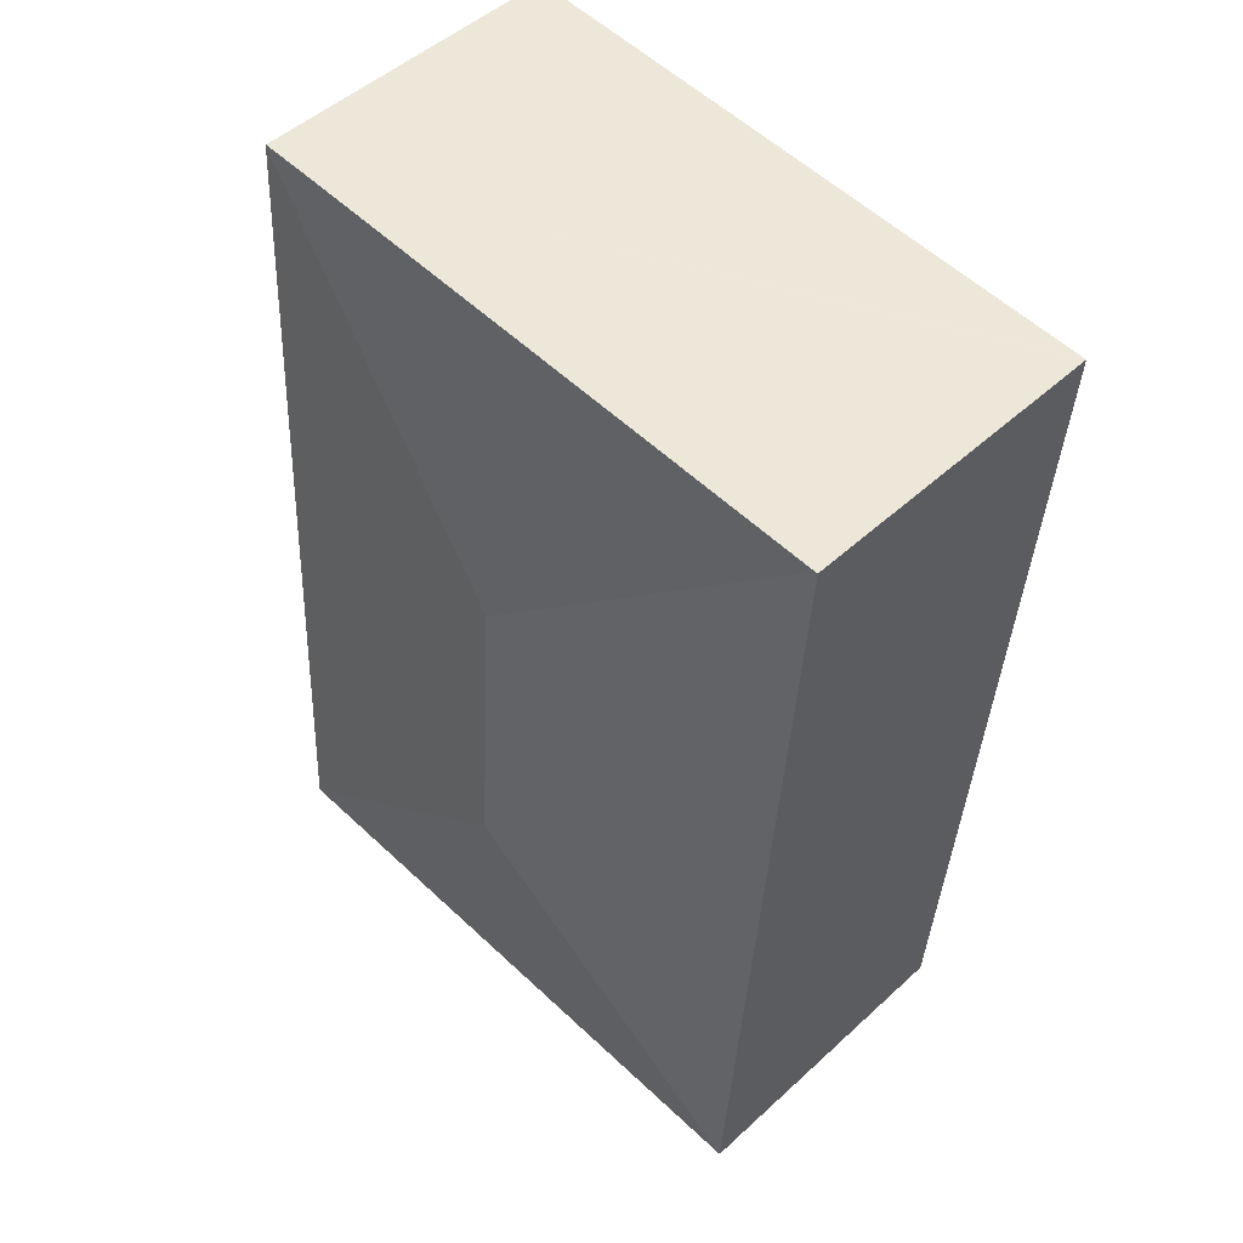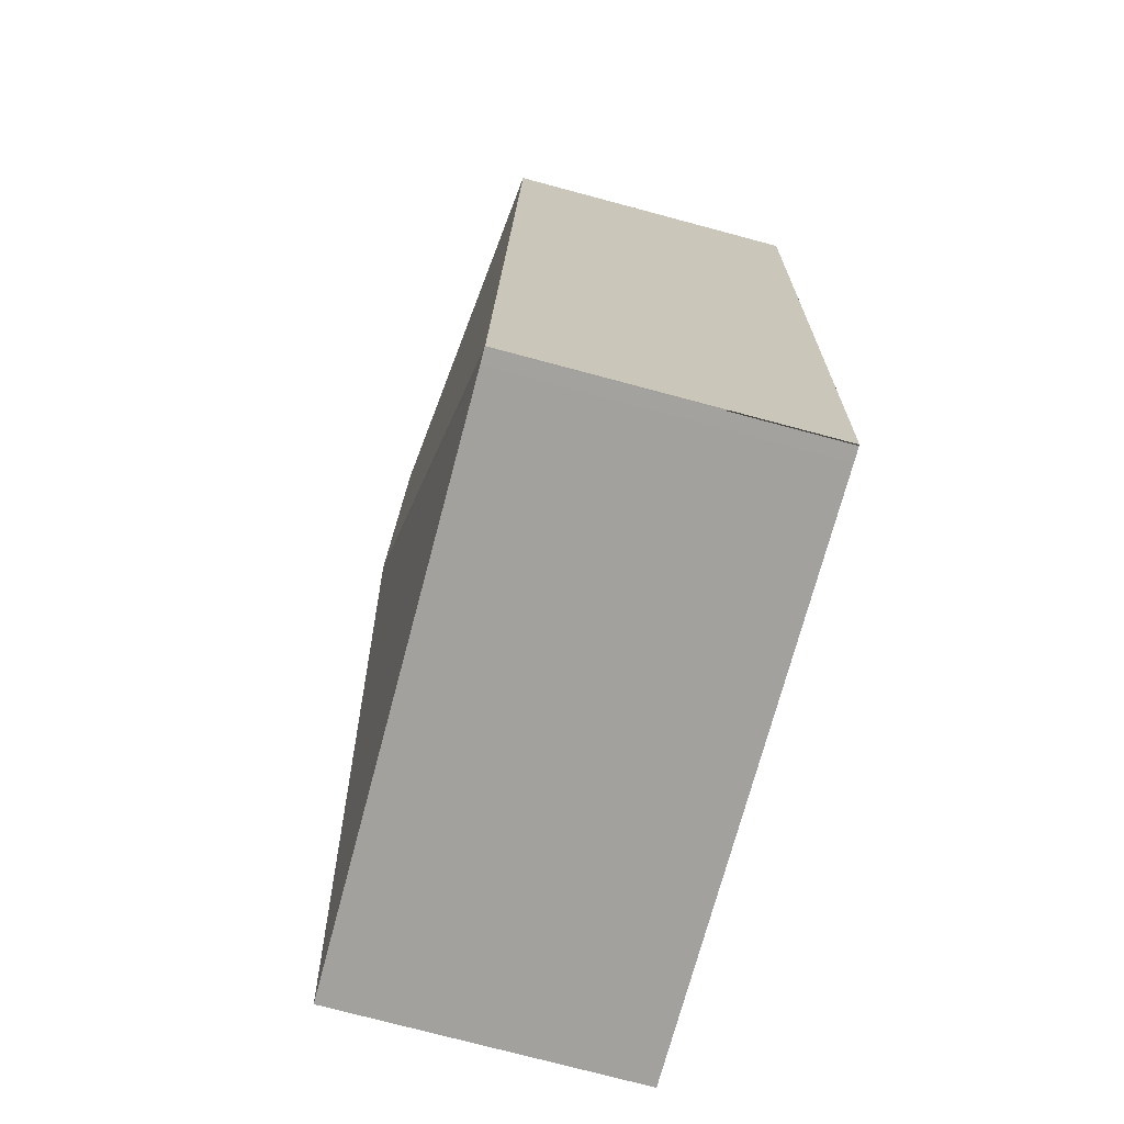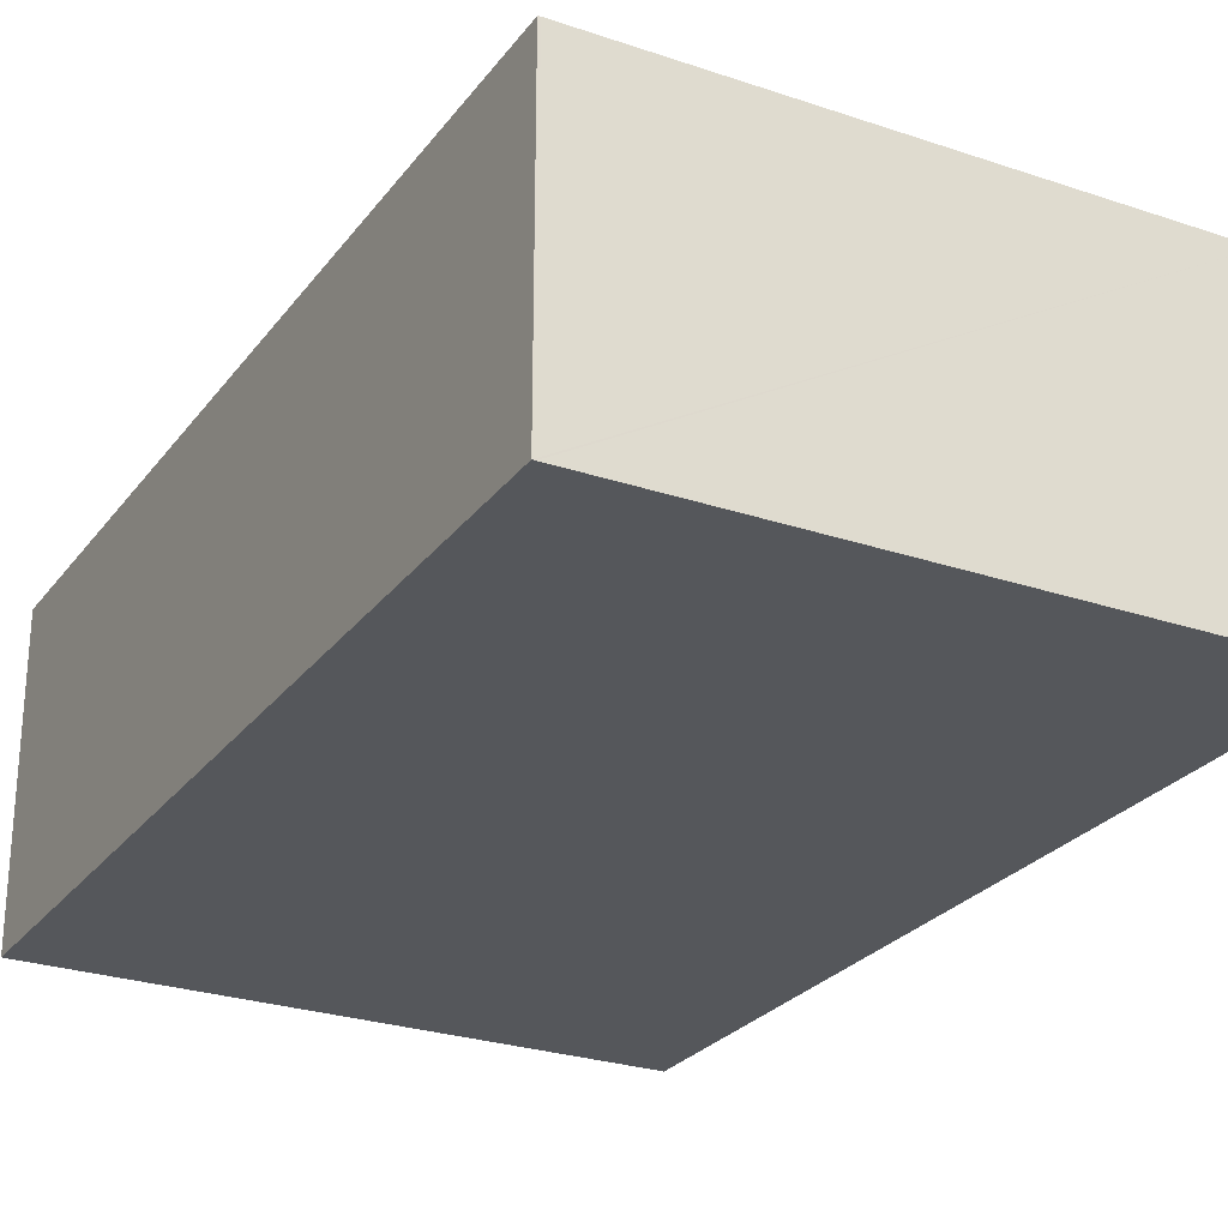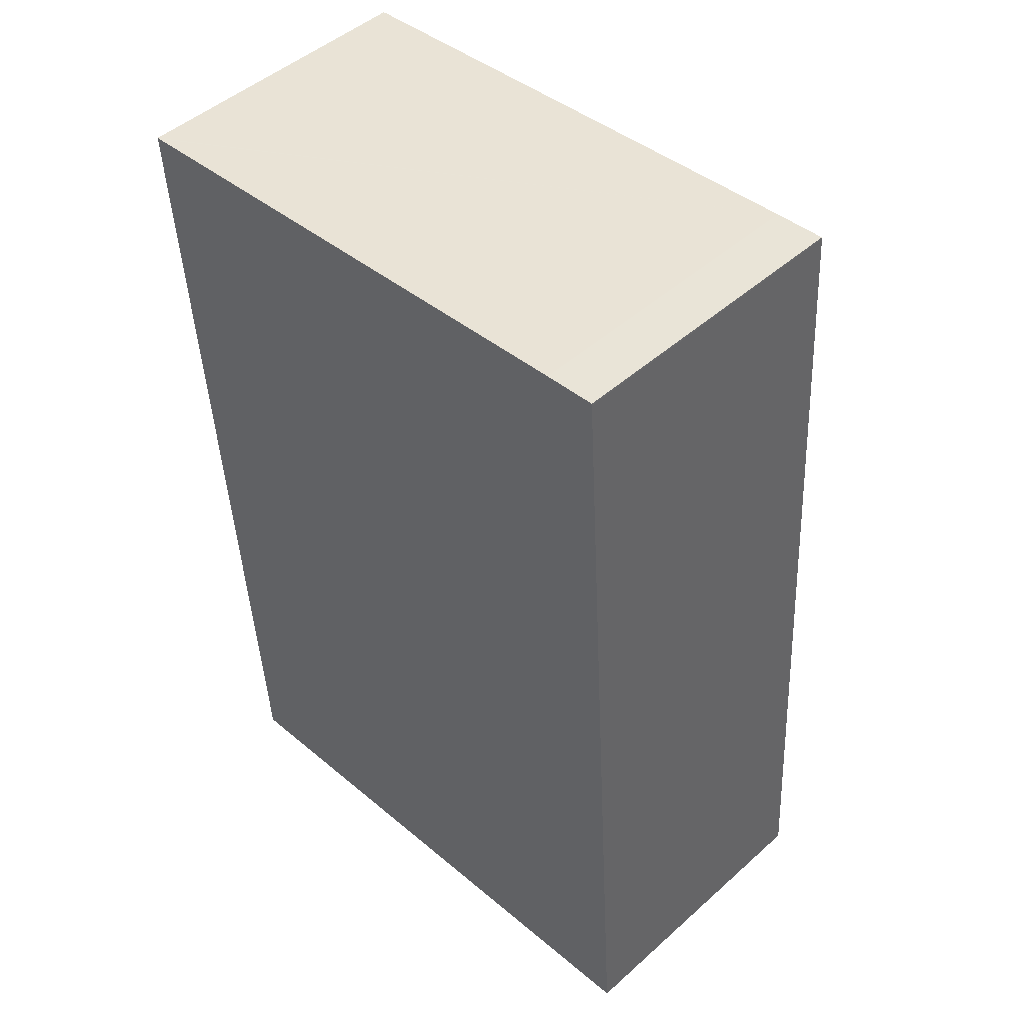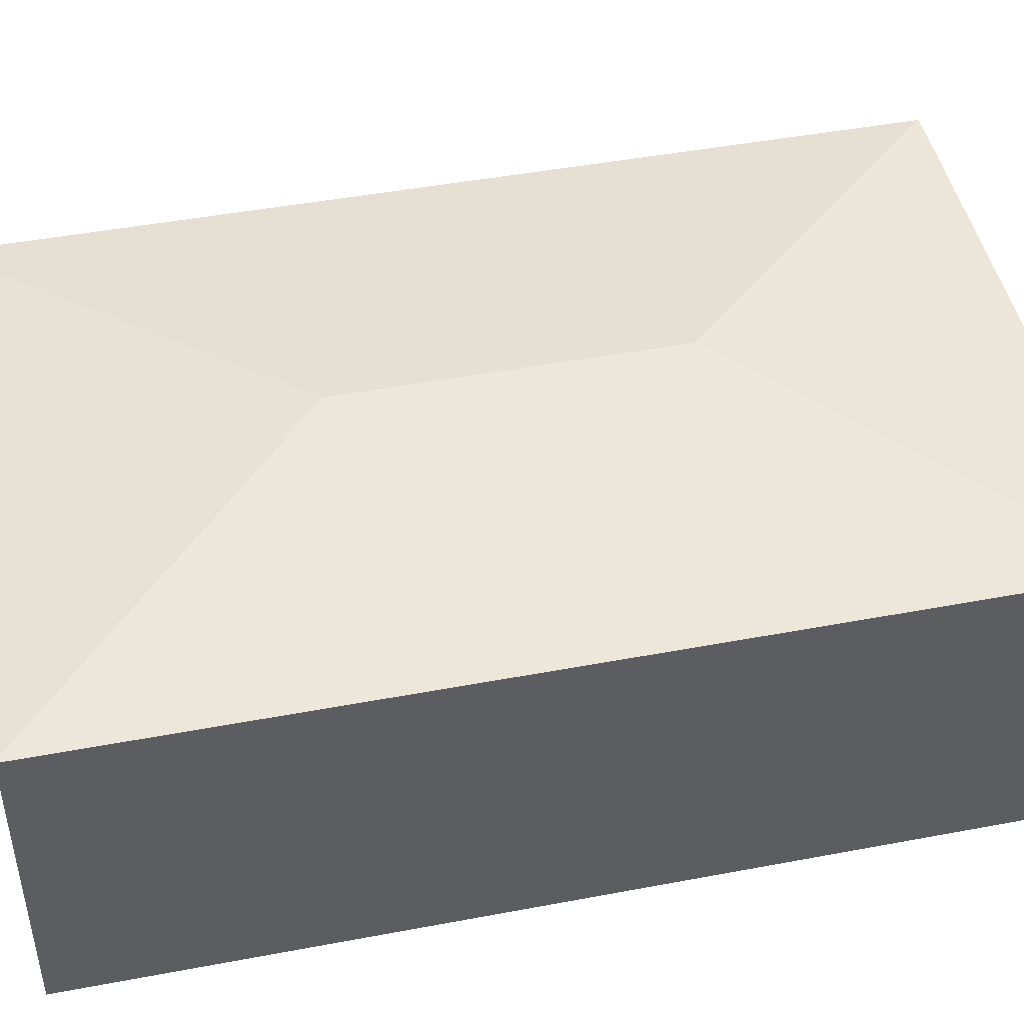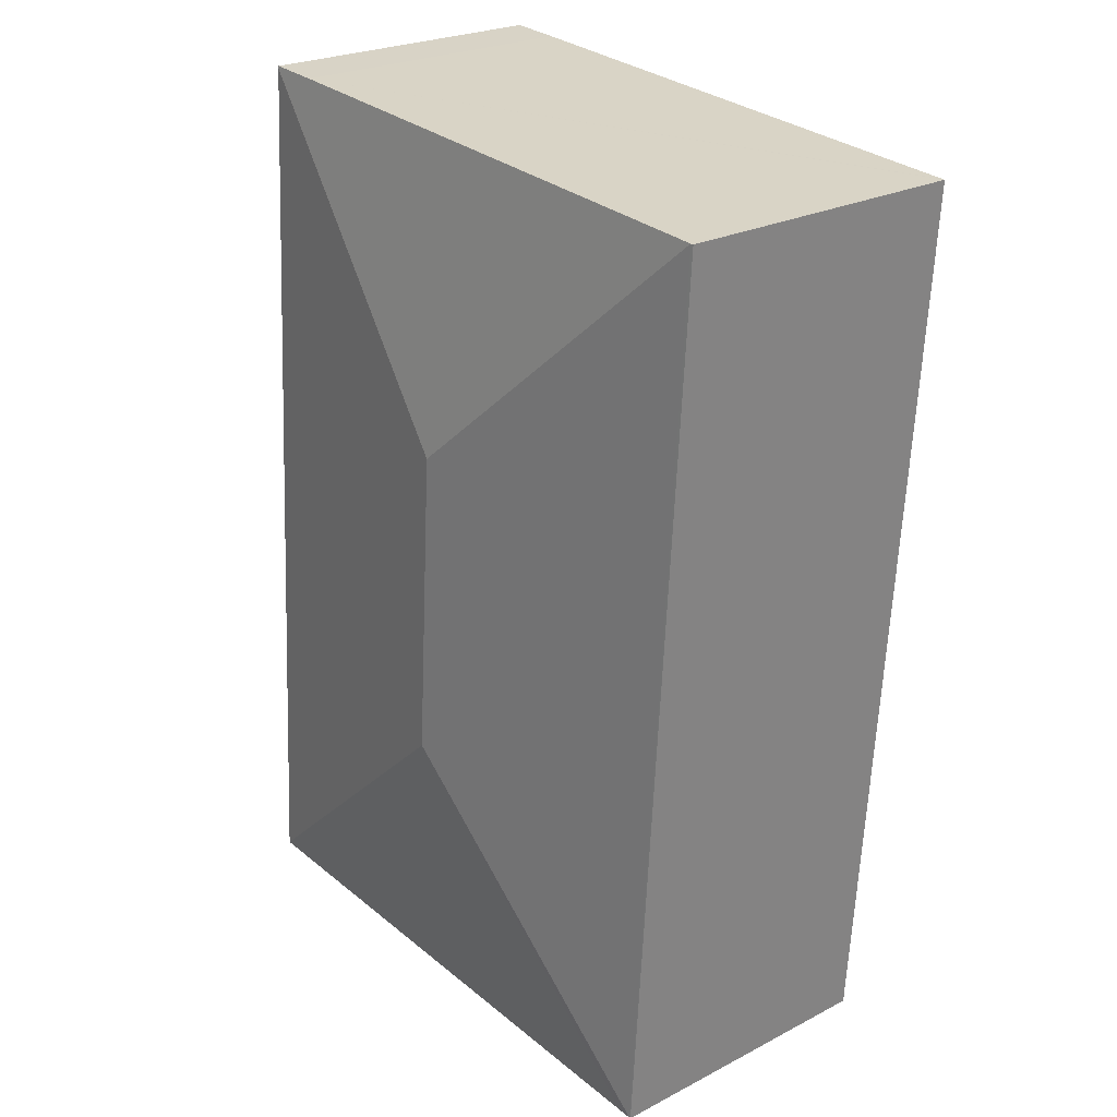
<metadata>
{"format":"obj","ext":"obj","renderer":"f3d","projection":"perspective","resolution":1024,"background":"white","views":[{"elev":49.5,"azim":-135.3,"up":"+Z"},{"elev":-75.9,"azim":-104.9,"up":"+Z"},{"elev":-26.4,"azim":-32.2,"up":"+Y"},{"elev":47.7,"azim":45.0,"up":"+Z"},{"elev":46.0,"azim":-105.9,"up":"+Y"},{"elev":24.6,"azim":-130.2,"up":"+Z"}]}
</metadata>
<code>
v  3.501 3.804 -3.042
v  6.577 3.379 0.49
v  6.579 3.382 0.467
v  6.408 3.379 0.479
v  5.999 3.379 0.452
v  0.03 3.386 0.002
v  3.731 3.804 -6.56
v  7.009 3.382 -6.112
v  7.239 3.382 -9.637
v  5.639 3.382 -9.742
v  0.82 3.382 -10.06
v  0.659 3.383 -10.07
v  0 3.382 2.071e-16
v  0.647 3.381 -10.07
v  0 0 0
v  0.647 6.165e-16 -10.07
v  0.03 -1.225e-19 0.002
v  5.999 -2.768e-17 0.452
v  6.577 -3e-17 0.49
v  6.408 -2.933e-17 0.479
v  6.579 -2.86e-17 0.467
v  7.009 3.743e-16 -6.112
v  7.239 5.901e-16 -9.637
v  5.639 5.965e-16 -9.742
v  0.82 6.159e-16 -10.06
v  0.659 6.165e-16 -10.07
g defaultobject
f 1 2 3
f 2 1 4
f 4 1 5
f 5 1 6
f 7 8 9
f 8 7 3
f 3 7 1
f 10 7 9
f 7 10 11
f 7 11 12
f 13 12 14
f 6 12 13
f 12 6 1
f 12 1 7
f 14 15 13
f 15 14 16
f 15 6 13
f 6 15 5
f 5 15 17
f 5 17 18
f 5 18 4
f 4 18 2
f 2 18 19
f 19 18 20
f 2 21 3
f 21 2 19
f 21 8 3
f 8 21 22
f 8 22 9
f 9 22 23
f 23 10 9
f 10 23 11
f 11 23 24
f 11 24 25
f 11 25 12
f 12 25 26
f 22 24 23
f 24 22 25
f 25 22 26
f 26 22 16
f 16 22 15
f 15 22 17
f 17 22 21
f 17 21 19
f 17 19 20
f 17 20 18

</code>
